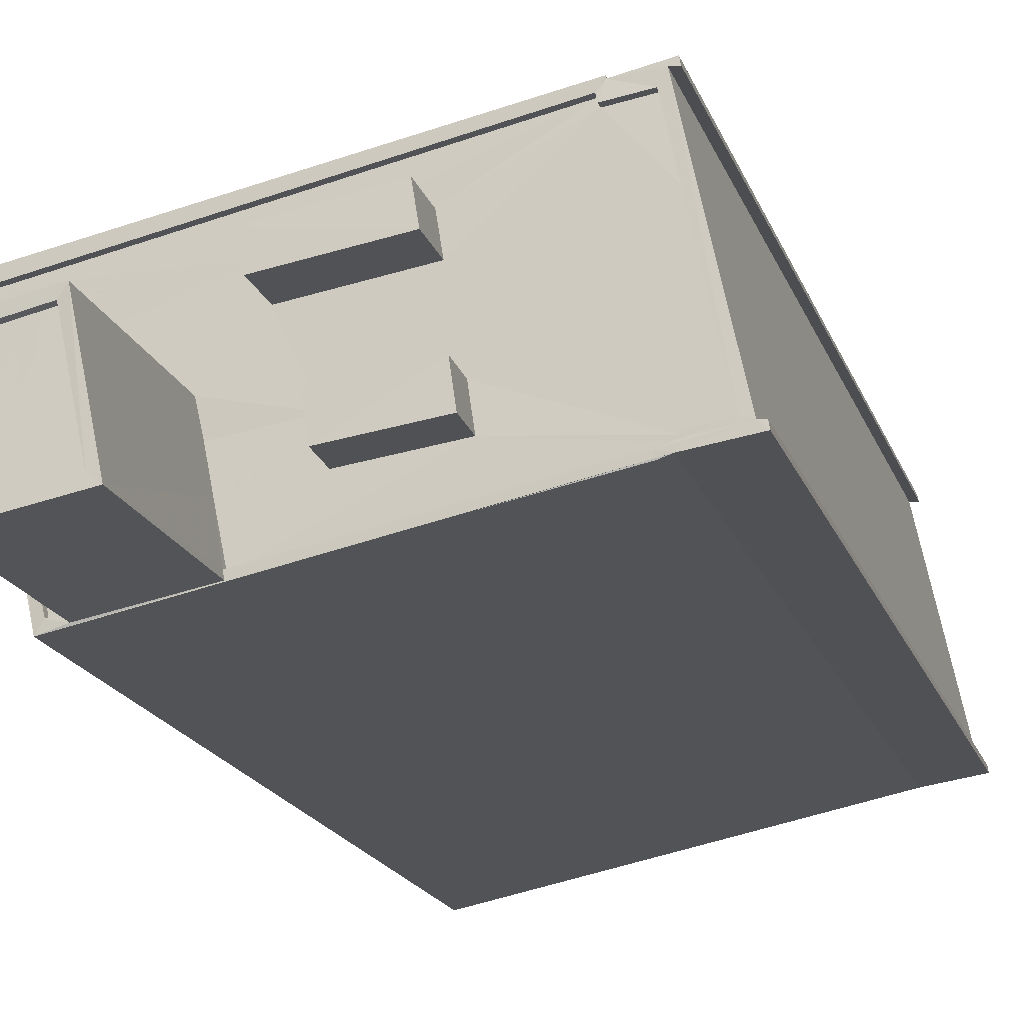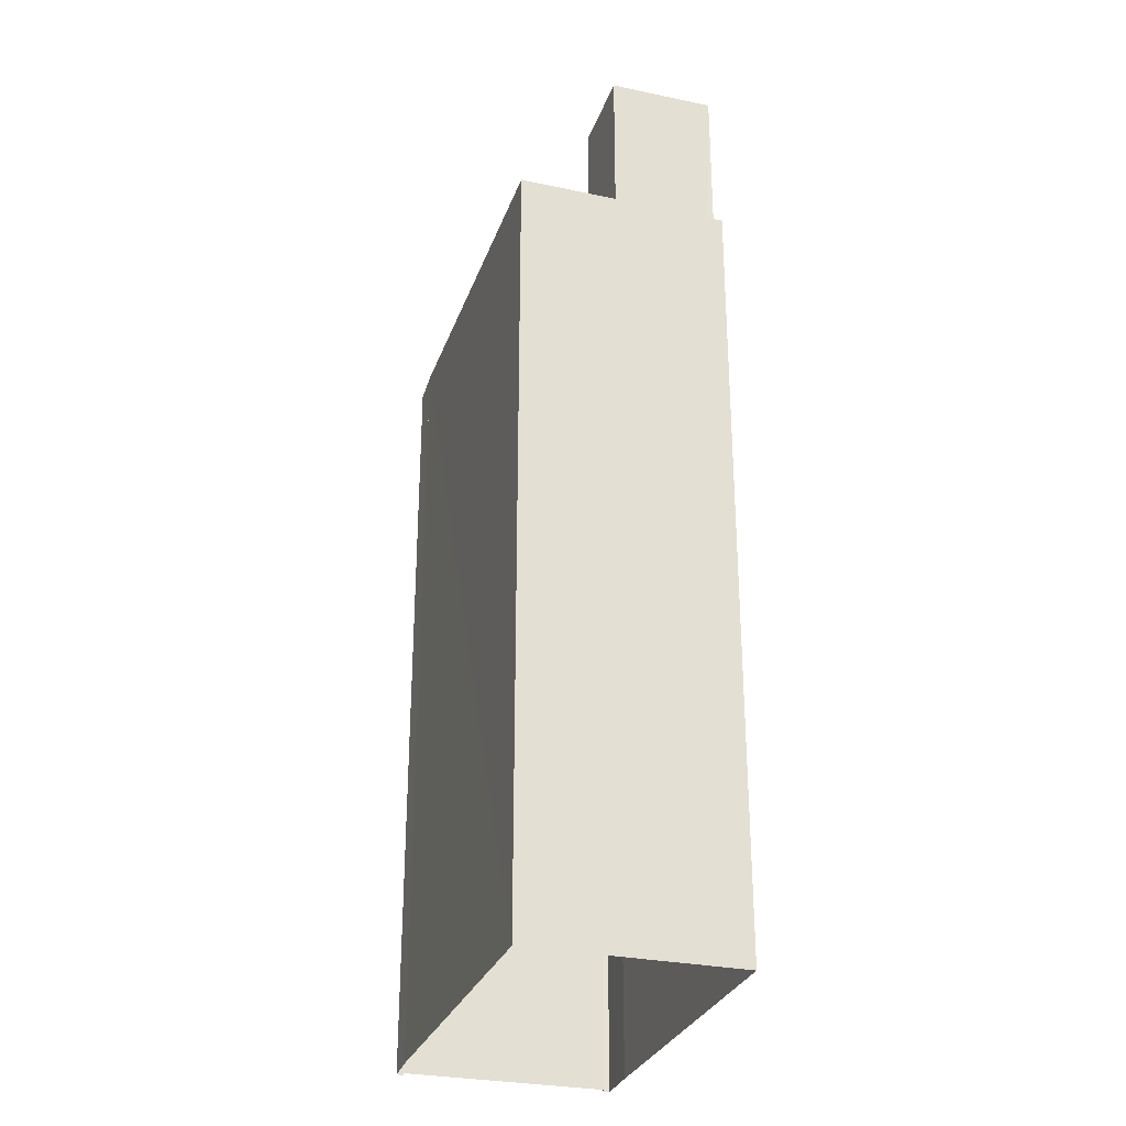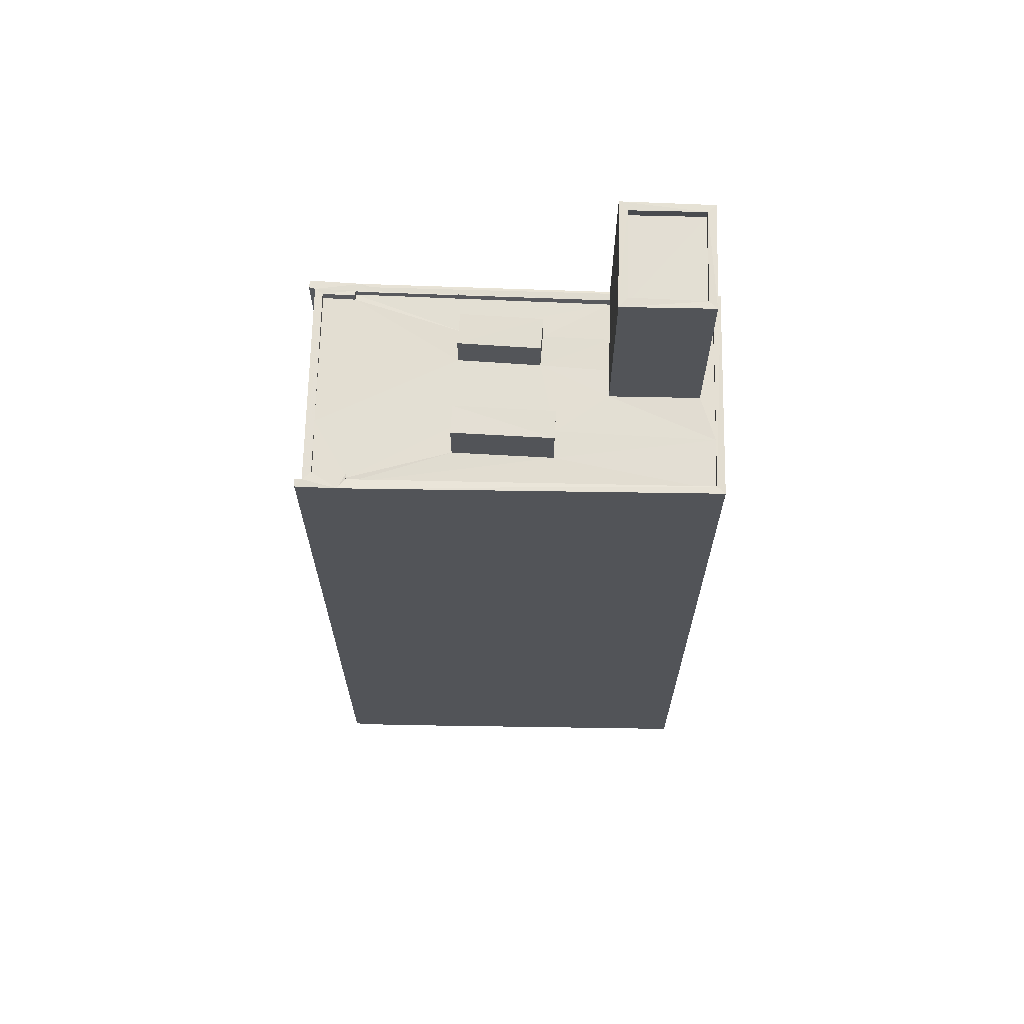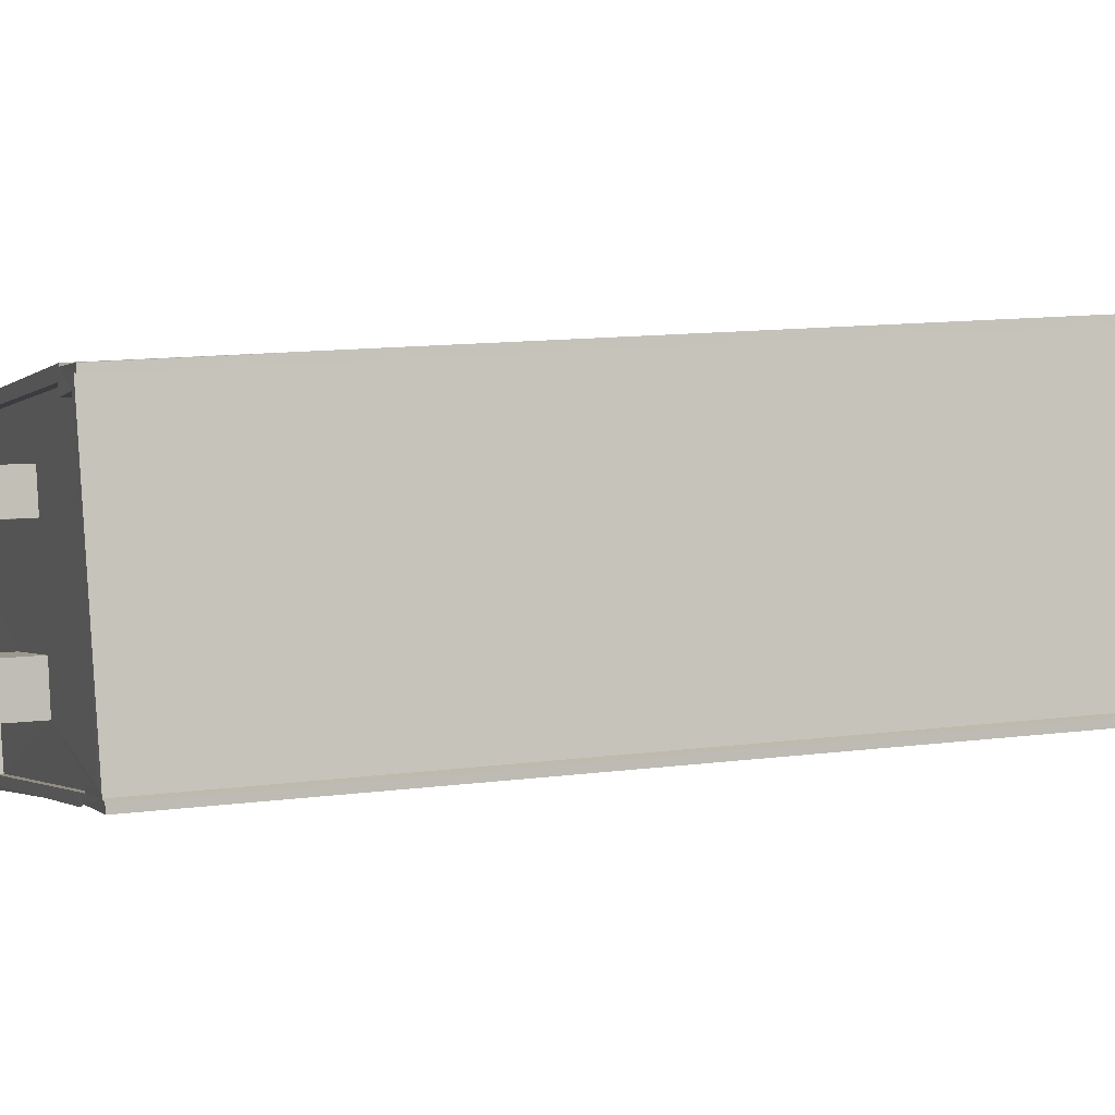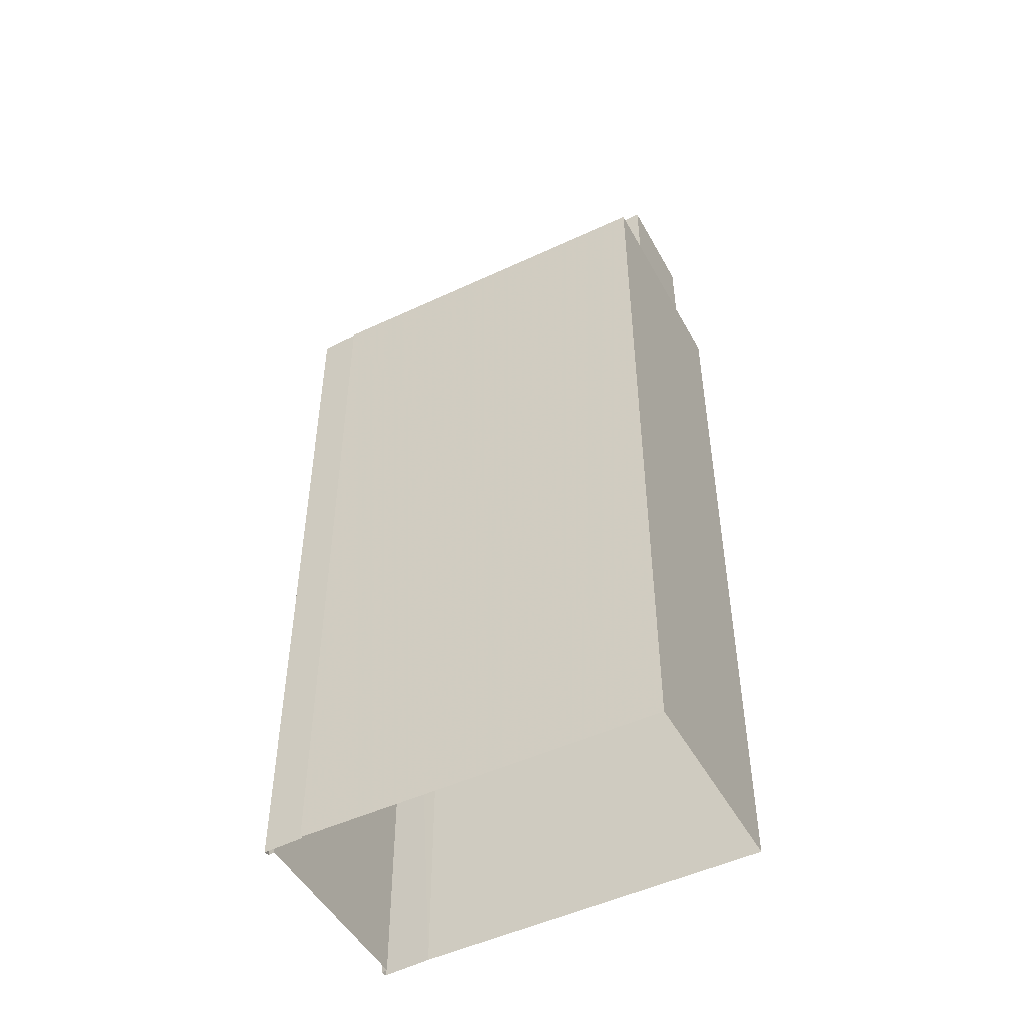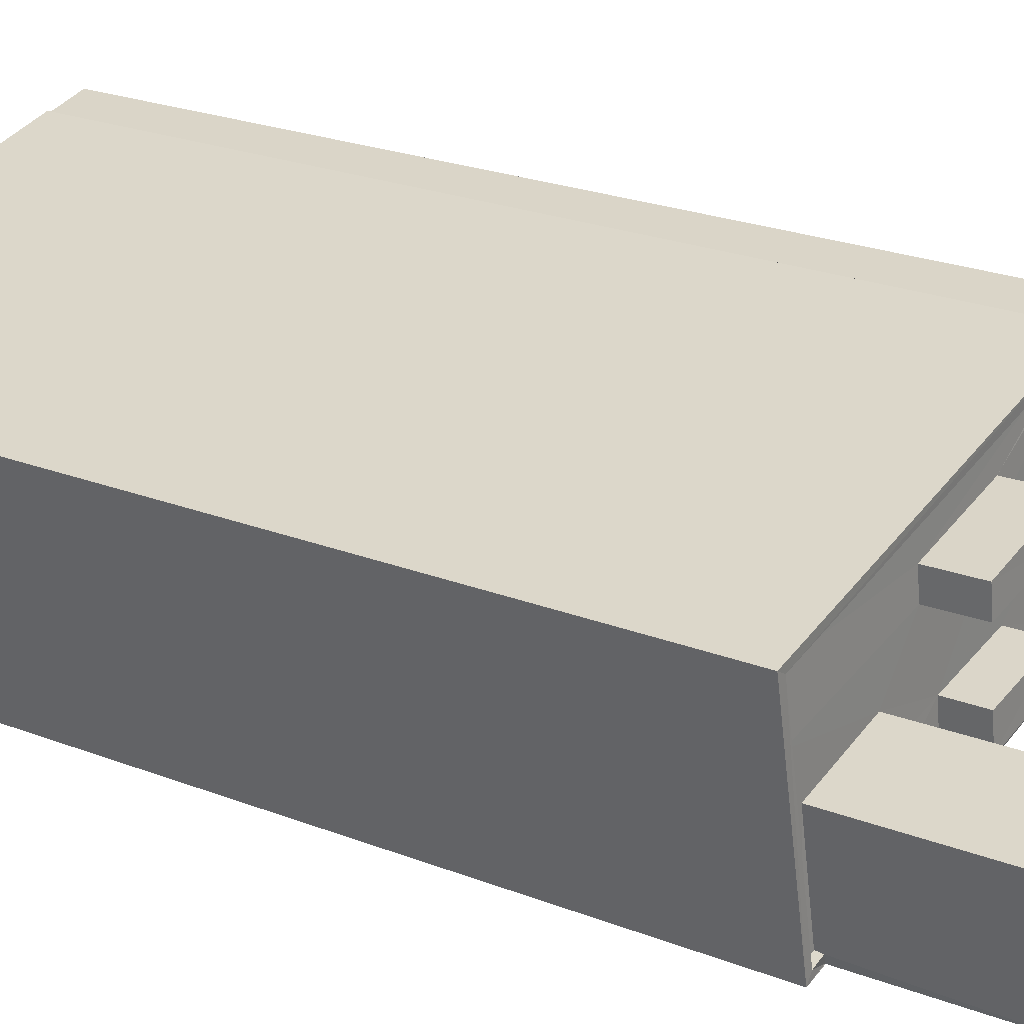
<metadata>
{"format":"obj","ext":"obj","renderer":"f3d","projection":"perspective","resolution":1024,"background":"white","views":[{"elev":-17.5,"azim":15.5,"up":"+Y"},{"elev":-28.9,"azim":-95.5,"up":"+Z"},{"elev":67.3,"azim":-166.8,"up":"+Z"},{"elev":10.6,"azim":70.7,"up":"+Y"},{"elev":-48.9,"azim":-140.3,"up":"+Z"},{"elev":23.1,"azim":-56.5,"up":"+Y"}]}
</metadata>
<code>
v 1.242e+05 7.85e+05 19.97
v 1.242e+05 7.85e+05 19.97
v 1.243e+05 7.85e+05 19.97
v 1.243e+05 7.85e+05 19.97
v 1.243e+05 7.85e+05 19.97
v 1.243e+05 7.85e+05 19.97
v 1.243e+05 7.85e+05 19.97
v 1.243e+05 7.85e+05 19.97
v 1.243e+05 7.85e+05 19.97
v 1.243e+05 7.85e+05 19.97
v 1.243e+05 7.85e+05 19.97
v 1.242e+05 7.85e+05 57.25
v 1.243e+05 7.85e+05 57.25
v 1.243e+05 7.85e+05 57.25
v 1.242e+05 7.85e+05 57.25
v 1.243e+05 7.85e+05 57.5
v 1.243e+05 7.85e+05 57.5
v 1.243e+05 7.85e+05 57.5
v 1.243e+05 7.85e+05 57.5
v 1.242e+05 7.85e+05 57.5
v 1.242e+05 7.85e+05 57.5
v 1.242e+05 7.85e+05 57.5
v 1.242e+05 7.85e+05 57.5
v 1.242e+05 7.85e+05 50.6
v 1.242e+05 7.85e+05 50.6
v 1.242e+05 7.85e+05 50.6
v 1.242e+05 7.85e+05 50.6
v 1.243e+05 7.85e+05 50.6
v 1.243e+05 7.85e+05 50.6
v 1.243e+05 7.85e+05 50.6
v 1.243e+05 7.85e+05 50.6
v 1.243e+05 7.85e+05 50.6
v 1.243e+05 7.85e+05 50.6
v 1.243e+05 7.85e+05 50.6
v 1.243e+05 7.85e+05 50.6
v 1.243e+05 7.85e+05 50.6
v 1.243e+05 7.85e+05 50.6
v 1.243e+05 7.85e+05 50.6
v 1.243e+05 7.85e+05 50.6
v 1.243e+05 7.85e+05 50.6
v 1.243e+05 7.85e+05 50.6
v 1.243e+05 7.85e+05 50.6
v 1.242e+05 7.85e+05 50.6
v 1.243e+05 7.85e+05 50.6
v 1.243e+05 7.85e+05 50.6
v 1.243e+05 7.85e+05 50.6
v 1.243e+05 7.85e+05 50.6
v 1.242e+05 7.85e+05 50.85
v 1.243e+05 7.85e+05 50.85
v 1.243e+05 7.85e+05 50.85
v 1.242e+05 7.85e+05 50.85
v 1.242e+05 7.85e+05 50.85
v 1.243e+05 7.85e+05 50.85
v 1.243e+05 7.85e+05 50.85
v 1.243e+05 7.85e+05 50.85
v 1.243e+05 7.85e+05 50.85
v 1.243e+05 7.85e+05 50.85
v 1.243e+05 7.85e+05 50.85
v 1.243e+05 7.85e+05 50.85
v 1.242e+05 7.85e+05 50.85
v 1.243e+05 7.85e+05 50.85
v 1.243e+05 7.85e+05 50.85
v 1.243e+05 7.85e+05 50.85
v 1.243e+05 7.85e+05 50.85
v 1.243e+05 7.85e+05 50.85
v 1.243e+05 7.85e+05 50.85
v 1.243e+05 7.85e+05 50.85
v 1.242e+05 7.85e+05 50.85
v 1.242e+05 7.85e+05 50.85
v 1.243e+05 7.85e+05 50.85
v 1.243e+05 7.85e+05 50.85
v 1.243e+05 7.85e+05 52.35
v 1.243e+05 7.85e+05 52.35
v 1.243e+05 7.85e+05 52.35
v 1.243e+05 7.85e+05 52.35
v 1.243e+05 7.85e+05 51.96
v 1.243e+05 7.85e+05 51.96
v 1.243e+05 7.85e+05 51.96
v 1.243e+05 7.85e+05 51.96
v 1.243e+05 7.85e+05 50.85
v 1.243e+05 7.85e+05 50.85
f 1 2 3
f 2 4 5
f 3 6 7
f 7 6 8
f 9 5 10
f 11 9 10
f 6 3 9
f 3 2 5
f 3 5 9
f 12 13 14
f 15 12 14
f 16 17 18
f 19 16 18
f 16 20 17
f 20 21 17
f 18 22 23
f 19 18 23
f 22 21 20
f 23 22 20
f 24 25 26
f 27 25 24
f 28 29 30
f 31 32 28
f 33 34 35
f 35 36 37
f 36 30 29
f 38 39 33
f 27 40 38
f 39 40 41
f 27 24 40
f 39 34 33
f 30 31 28
f 36 34 30
f 34 36 35
f 38 40 39
f 39 41 32
f 31 39 32
f 42 27 38
f 27 42 43
f 33 35 44
f 45 43 42
f 35 46 44
f 33 44 47
f 47 45 42
f 47 44 45
f 48 49 50
f 48 51 52
f 53 54 55
f 56 53 55
f 57 53 56
f 58 59 54
f 50 49 59
f 52 51 60
f 53 58 54
f 50 59 58
f 48 50 51
f 61 62 63
f 64 63 56
f 65 66 67
f 62 65 63
f 66 68 69
f 55 64 56
f 69 68 48
f 52 69 48
f 70 65 71
f 63 70 56
f 67 66 69
f 71 65 67
f 63 65 70
f 72 73 74
f 72 75 73
f 76 77 78
f 76 79 77
f 54 59 49
f 80 81 64
f 49 55 54
f 55 80 64
f 49 80 55
f 19 15 14
f 19 23 15
f 19 14 13
f 16 19 13
f 16 13 12
f 20 16 12
f 23 12 15
f 23 20 12
f 18 17 32
f 40 18 41
f 17 50 58
f 41 18 32
f 32 58 28
f 17 58 32
f 51 17 21
f 51 50 17
f 24 60 22
f 22 60 21
f 24 26 60
f 21 60 51
f 18 24 22
f 18 40 24
f 37 56 35
f 35 70 46
f 35 56 70
f 56 37 36
f 57 56 36
f 57 36 29
f 53 57 29
f 60 25 52
f 60 26 25
f 28 58 53
f 29 28 53
f 43 69 27
f 27 52 25
f 27 69 52
f 67 69 43
f 45 67 43
f 71 45 44
f 71 67 45
f 71 44 46
f 70 71 46
f 49 1 3
f 49 48 1
f 48 2 1
f 48 68 2
f 2 66 4
f 2 68 66
f 5 4 66
f 65 5 66
f 64 9 63
f 64 6 9
f 74 73 42
f 38 74 42
f 42 75 47
f 42 73 75
f 75 72 33
f 47 75 33
f 72 74 38
f 33 72 38
f 76 78 39
f 31 76 39
f 39 77 34
f 39 78 77
f 34 79 30
f 34 77 79
f 79 76 31
f 30 79 31
f 81 8 6
f 64 81 6
f 80 7 8
f 81 80 8
f 3 7 80
f 49 3 80
f 5 65 62
f 10 5 62
f 61 11 10
f 62 61 10
f 9 11 61
f 63 9 61

</code>
